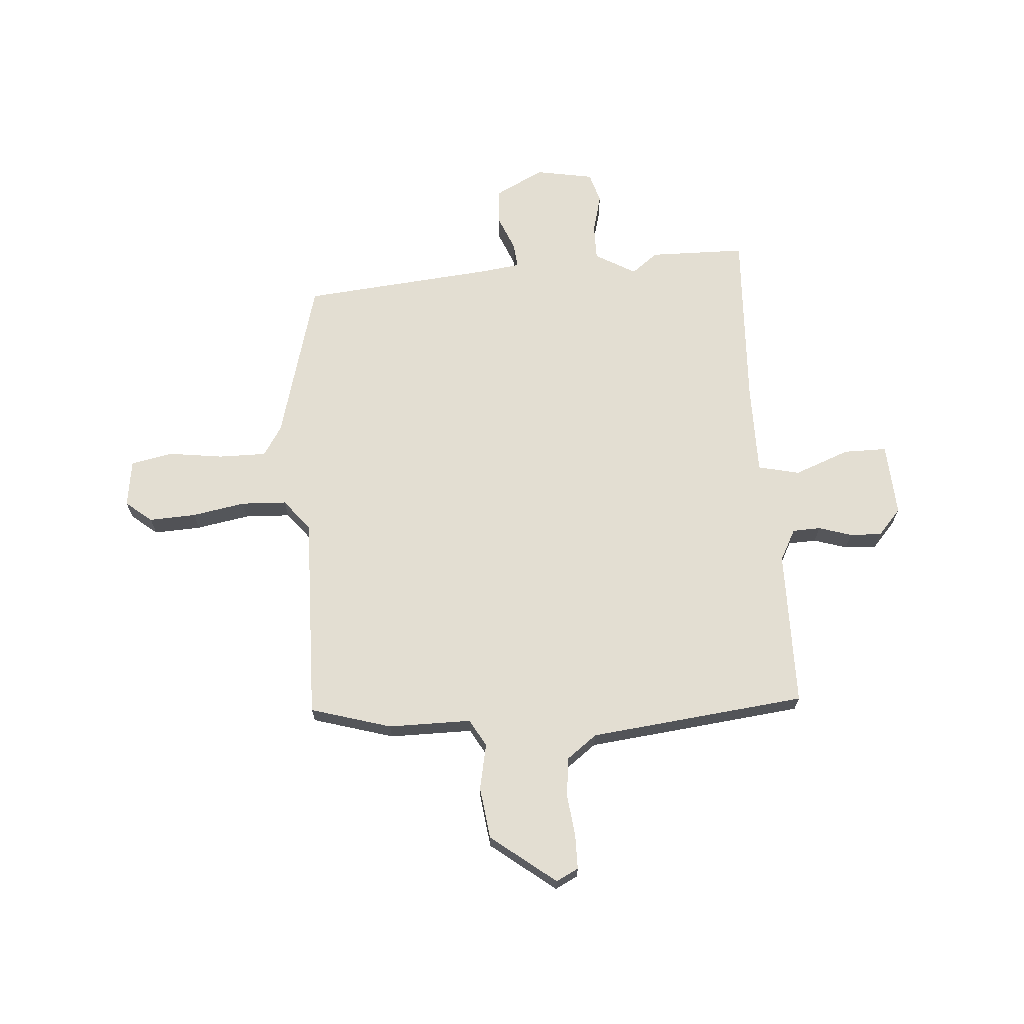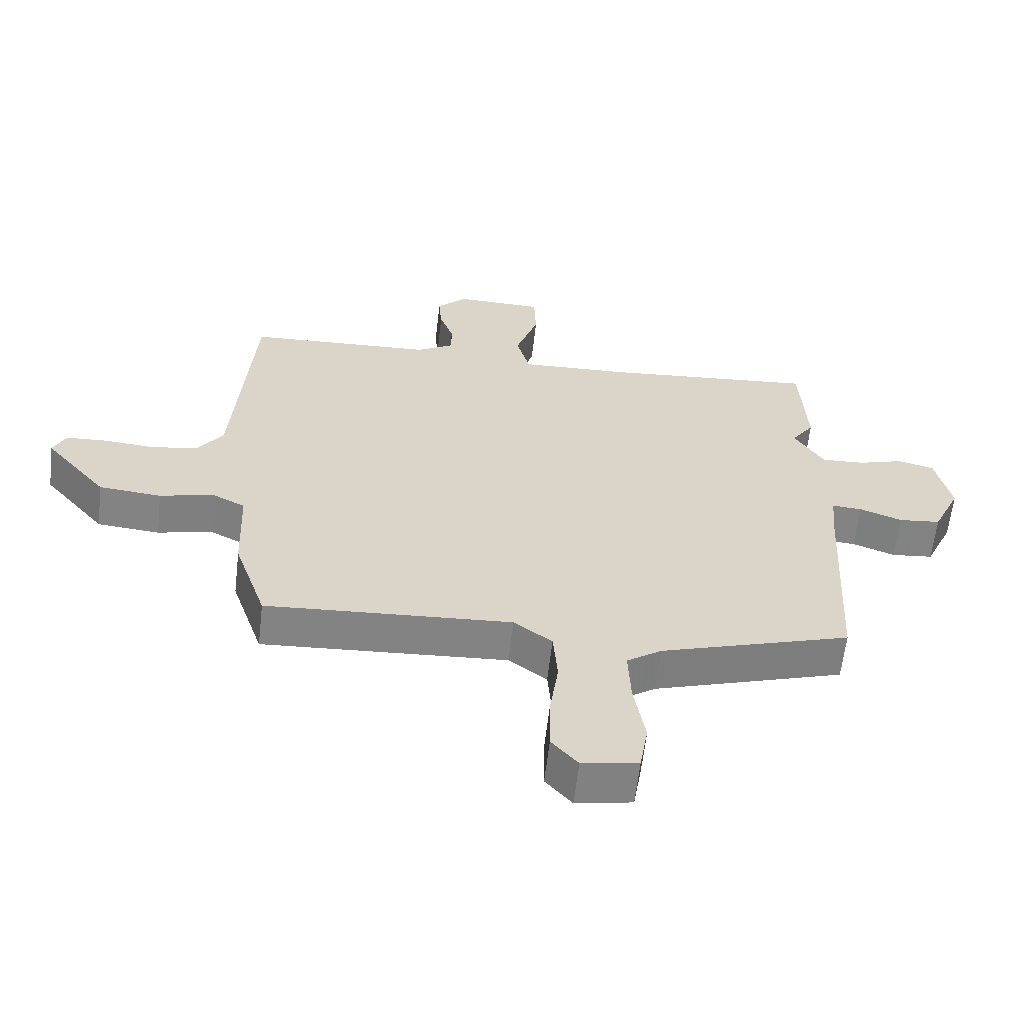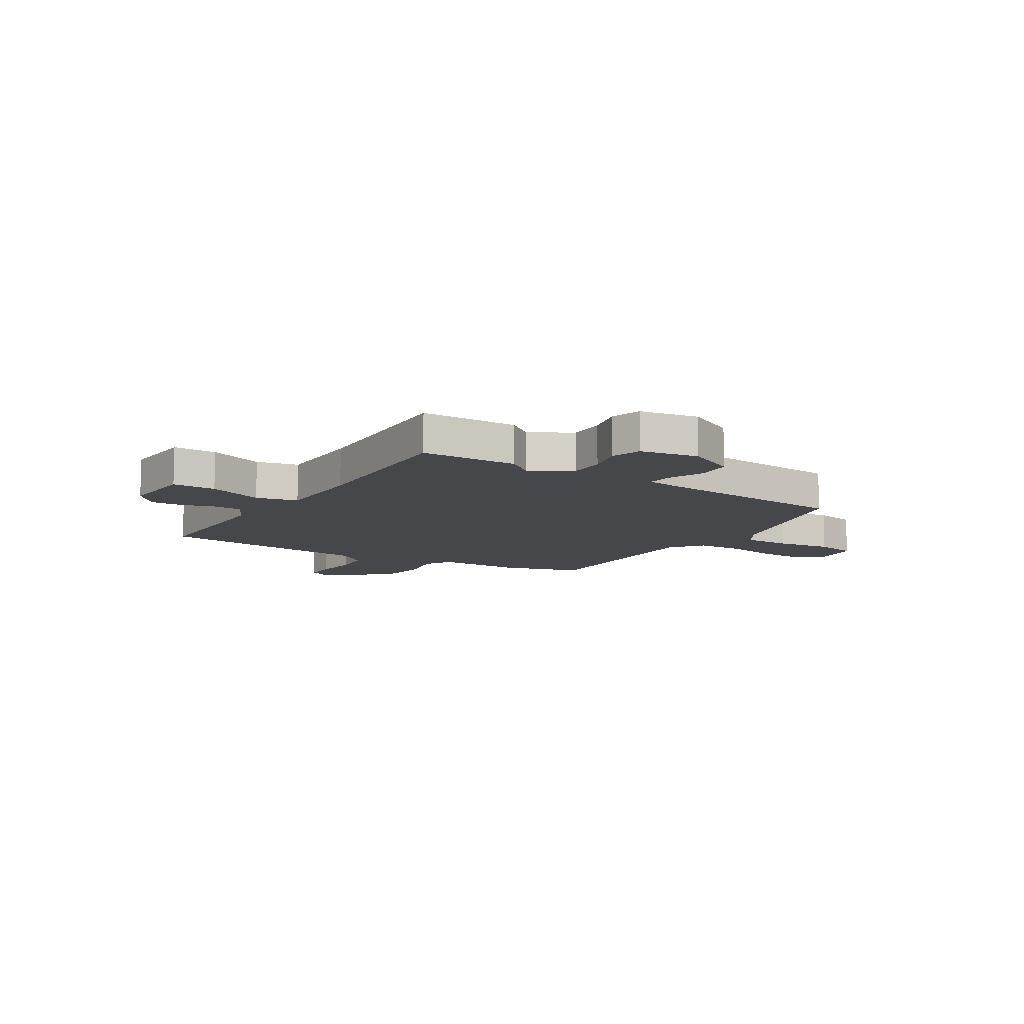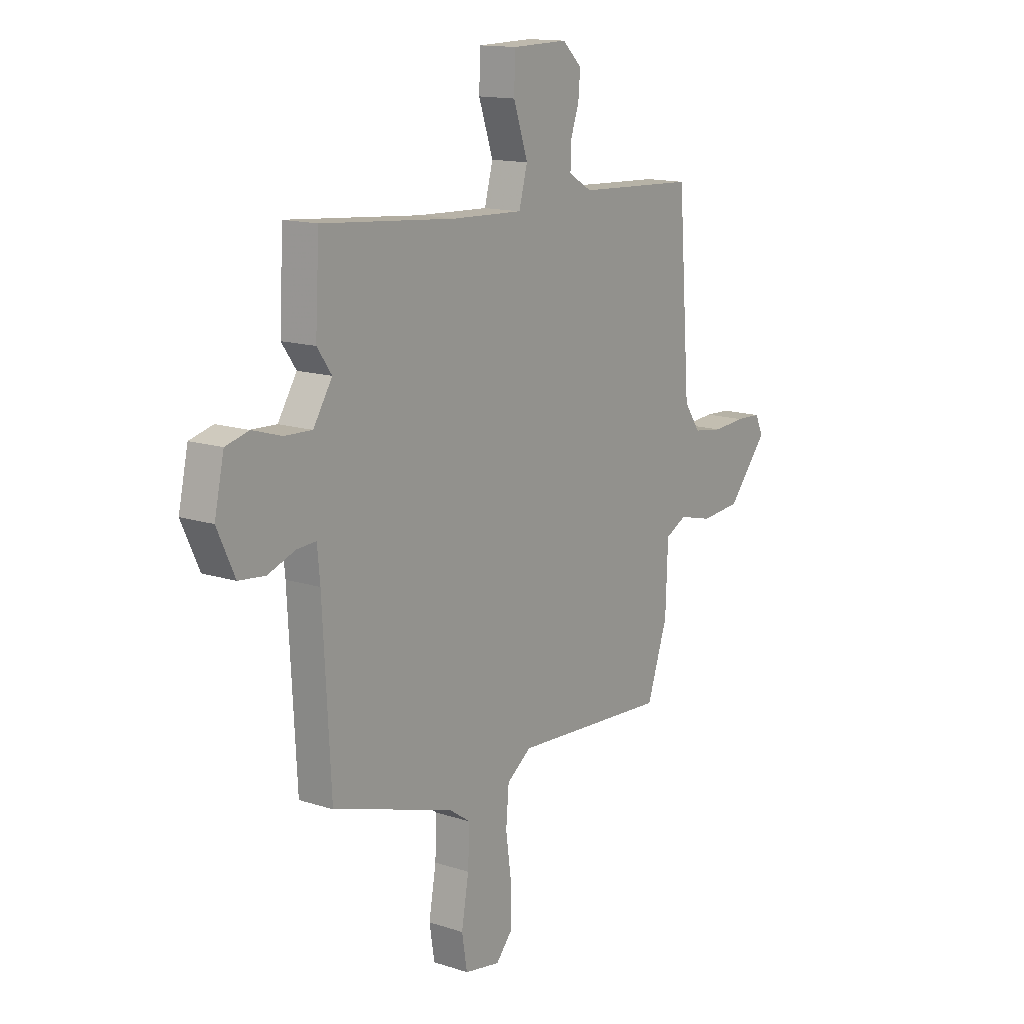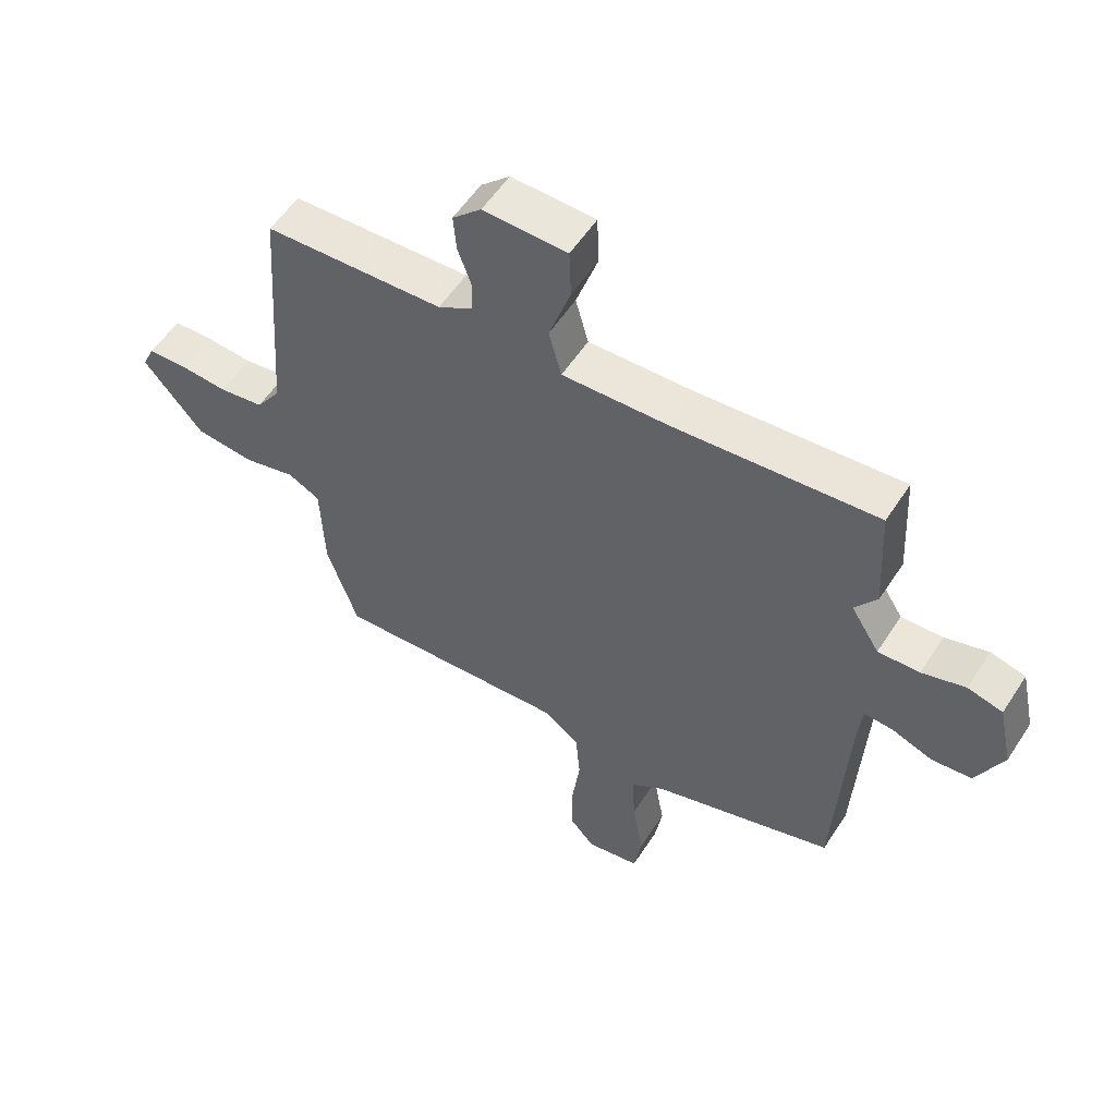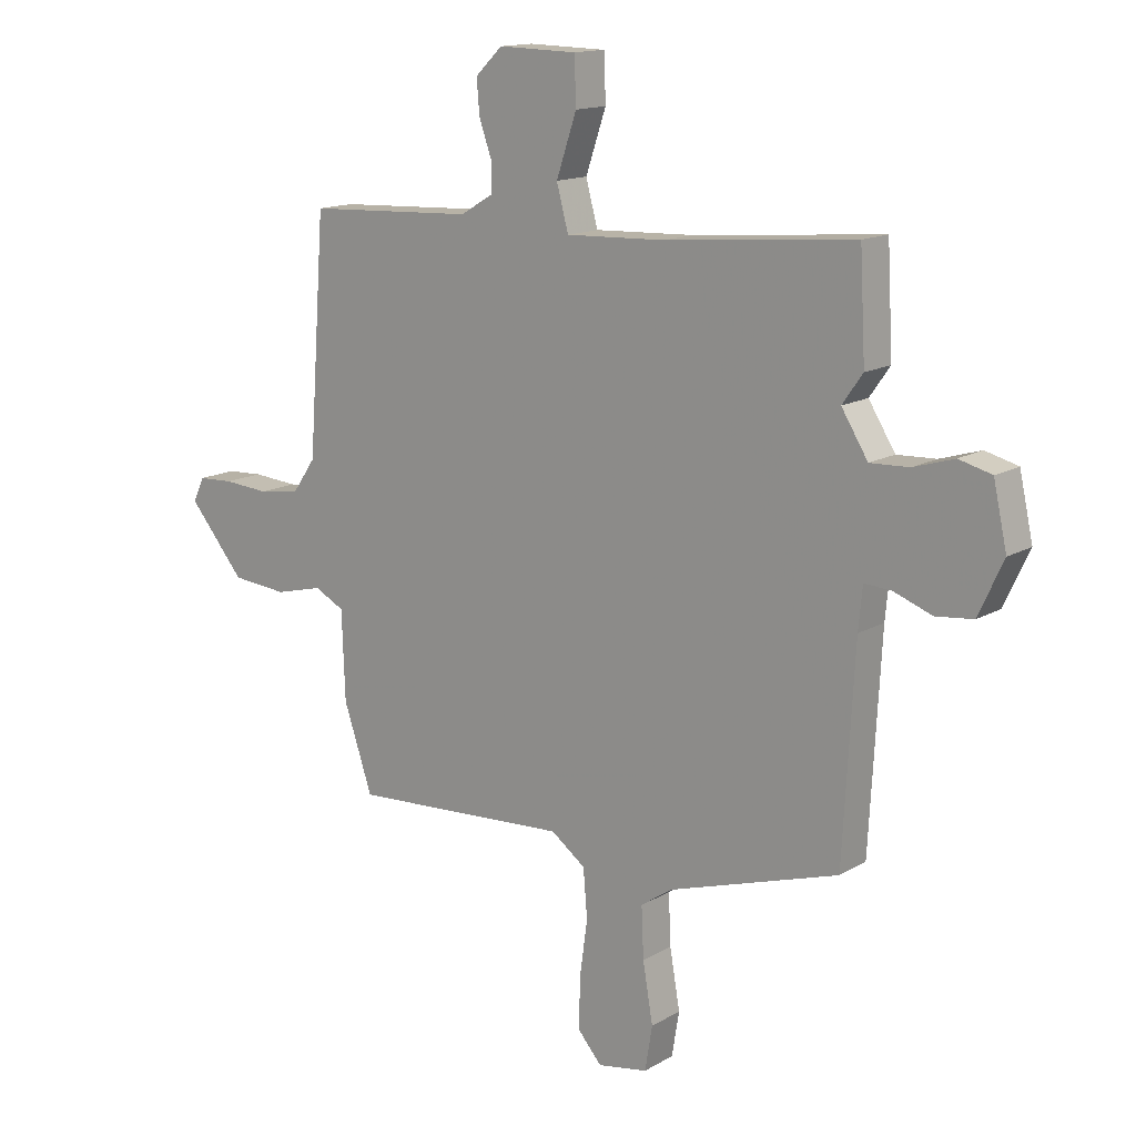
<metadata>
{"format":"obj","ext":"obj","renderer":"f3d","projection":"perspective","resolution":1024,"background":"white","views":[{"elev":67.7,"azim":-96.4,"up":"+Y"},{"elev":-61.2,"azim":-6.5,"up":"+Z"},{"elev":-10.3,"azim":55.5,"up":"+Y"},{"elev":14.2,"azim":125.6,"up":"+Z"},{"elev":55.6,"azim":32.5,"up":"+Z"},{"elev":14.4,"azim":38.7,"up":"+Z"}]}
</metadata>
<code>
v 0.49 0.07 -0.397
v 0.187 0.07 -0.492
v 0.132 0.07 -0.53
v 0.136 0.07 -0.62
v 0.154 0.07 -0.724
v 0.141 0.07 -0.803
v 0.052 0.07 -0.819
v 0.01 0.07 -0.771
v 0.011 0.07 -0.682
v 0.025 0.07 -0.581
v 0.018 0.07 -0.495
v -0.043 0.07 -0.45
v -0.432 0.07 -0.473
v -0.483 0.07 -0.322
v -0.489 0.07 -0.165
v -0.542 0.07 -0.138
v -0.627 0.07 -0.159
v -0.726 0.07 -0.15
v -0.825 0.07 -0.032
v -0.805 0.07 0.011
v -0.742 0.07 0.014
v -0.661 0.07 0.008
v -0.587 0.07 0.019
v -0.546 0.07 0.078
v -0.516 0.07 0.489
v -0.219 0.07 0.503
v -0.161 0.07 0.537
v -0.161 0.07 0.59
v -0.183 0.07 0.652
v -0.188 0.07 0.712
v -0.14 0.07 0.758
v -0.001 0.07 0.755
v 0.002 0.07 0.673
v -0.034 0.07 0.567
v -0.013 0.07 0.489
v 0.164 0.07 0.496
v 0.499 0.07 0.525
v 0.509 0.07 0.343
v 0.473 0.07 0.292
v 0.52 0.07 0.217
v 0.589 0.07 0.22
v 0.661 0.07 0.242
v 0.719 0.07 0.227
v 0.743 0.07 0.118
v 0.699 0.07 0.023
v 0.633 0.07 0.016
v 0.565 0.07 0.041
v 0.517 0.07 0.044
v 0.51 0.07 -0.03
v 0.49 0 -0.397
v 0.187 0 -0.492
v 0.132 0 -0.53
v 0.136 0 -0.62
v 0.154 0 -0.724
v 0.141 0 -0.803
v 0.052 0 -0.819
v 0.01 0 -0.771
v 0.011 0 -0.682
v 0.025 0 -0.581
v 0.018 0 -0.495
v -0.043 0 -0.45
v -0.432 0 -0.473
v -0.483 0 -0.322
v -0.489 0 -0.165
v -0.542 0 -0.138
v -0.627 0 -0.159
v -0.726 0 -0.15
v -0.825 0 -0.032
v -0.805 0 0.011
v -0.742 0 0.014
v -0.661 0 0.008
v -0.587 0 0.019
v -0.546 0 0.078
v -0.516 0 0.489
v -0.219 0 0.503
v -0.161 0 0.537
v -0.161 0 0.59
v -0.183 0 0.652
v -0.188 0 0.712
v -0.14 0 0.758
v -0.001 0 0.755
v 0.002 0 0.673
v -0.034 0 0.567
v -0.013 0 0.489
v 0.164 0 0.496
v 0.499 0 0.525
v 0.509 0 0.343
v 0.473 0 0.292
v 0.52 0 0.217
v 0.589 0 0.22
v 0.661 0 0.242
v 0.719 0 0.227
v 0.743 0 0.118
v 0.699 0 0.023
v 0.633 0 0.016
v 0.565 0 0.041
v 0.517 0 0.044
v 0.51 0 -0.03
f 44 45 46 47
f 44 47 48
f 41 42 43 44
f 40 41 44 48
f 39 40 48 49
f 36 37 38 39
f 35 36 39 49
f 31 32 33 34
f 31 34 35
f 28 29 30 31
f 27 28 31 35
f 26 27 35 49
f 24 25 26 49
f 19 20 21 22
f 19 22 23
f 16 17 18 19
f 16 19 23
f 15 16 23 24
f 12 13 14 15
f 7 8 9 10
f 7 10 11
f 4 5 6 7
f 3 4 7 11
f 2 3 11 12
f 12 15 24 49
f 1 2 12 49
f 96 95 94 93
f 97 96 93
f 93 92 91 90
f 97 93 90 89
f 98 97 89 88
f 88 87 86 85
f 98 88 85 84
f 83 82 81 80
f 84 83 80
f 80 79 78 77
f 84 80 77 76
f 98 84 76 75
f 98 75 74 73
f 71 70 69 68
f 72 71 68
f 68 67 66 65
f 72 68 65
f 73 72 65 64
f 64 63 62 61
f 59 58 57 56
f 60 59 56
f 56 55 54 53
f 60 56 53 52
f 61 60 52 51
f 98 73 64 61
f 98 61 51 50
f 1 50 51 2
f 2 51 52 3
f 3 52 53 4
f 4 53 54 5
f 5 54 55 6
f 6 55 56 7
f 7 56 57 8
f 8 57 58 9
f 9 58 59 10
f 10 59 60 11
f 11 60 61 12
f 12 61 62 13
f 13 62 63 14
f 14 63 64 15
f 15 64 65 16
f 16 65 66 17
f 17 66 67 18
f 18 67 68 19
f 19 68 69 20
f 20 69 70 21
f 21 70 71 22
f 22 71 72 23
f 23 72 73 24
f 24 73 74 25
f 25 74 75 26
f 26 75 76 27
f 27 76 77 28
f 28 77 78 29
f 29 78 79 30
f 30 79 80 31
f 31 80 81 32
f 32 81 82 33
f 33 82 83 34
f 34 83 84 35
f 35 84 85 36
f 36 85 86 37
f 37 86 87 38
f 38 87 88 39
f 39 88 89 40
f 40 89 90 41
f 41 90 91 42
f 42 91 92 43
f 43 92 93 44
f 44 93 94 45
f 45 94 95 46
f 46 95 96 47
f 47 96 97 48
f 48 97 98 49
f 49 98 50 1

</code>
